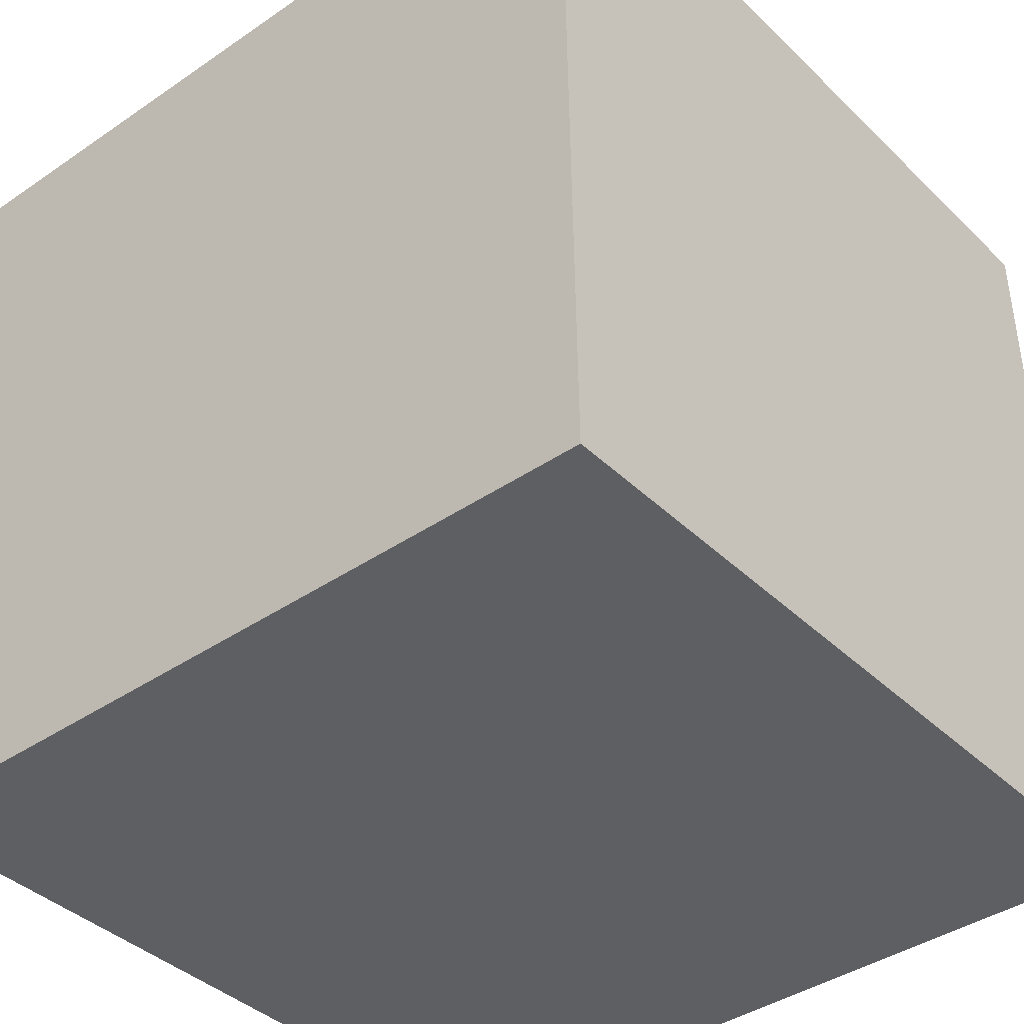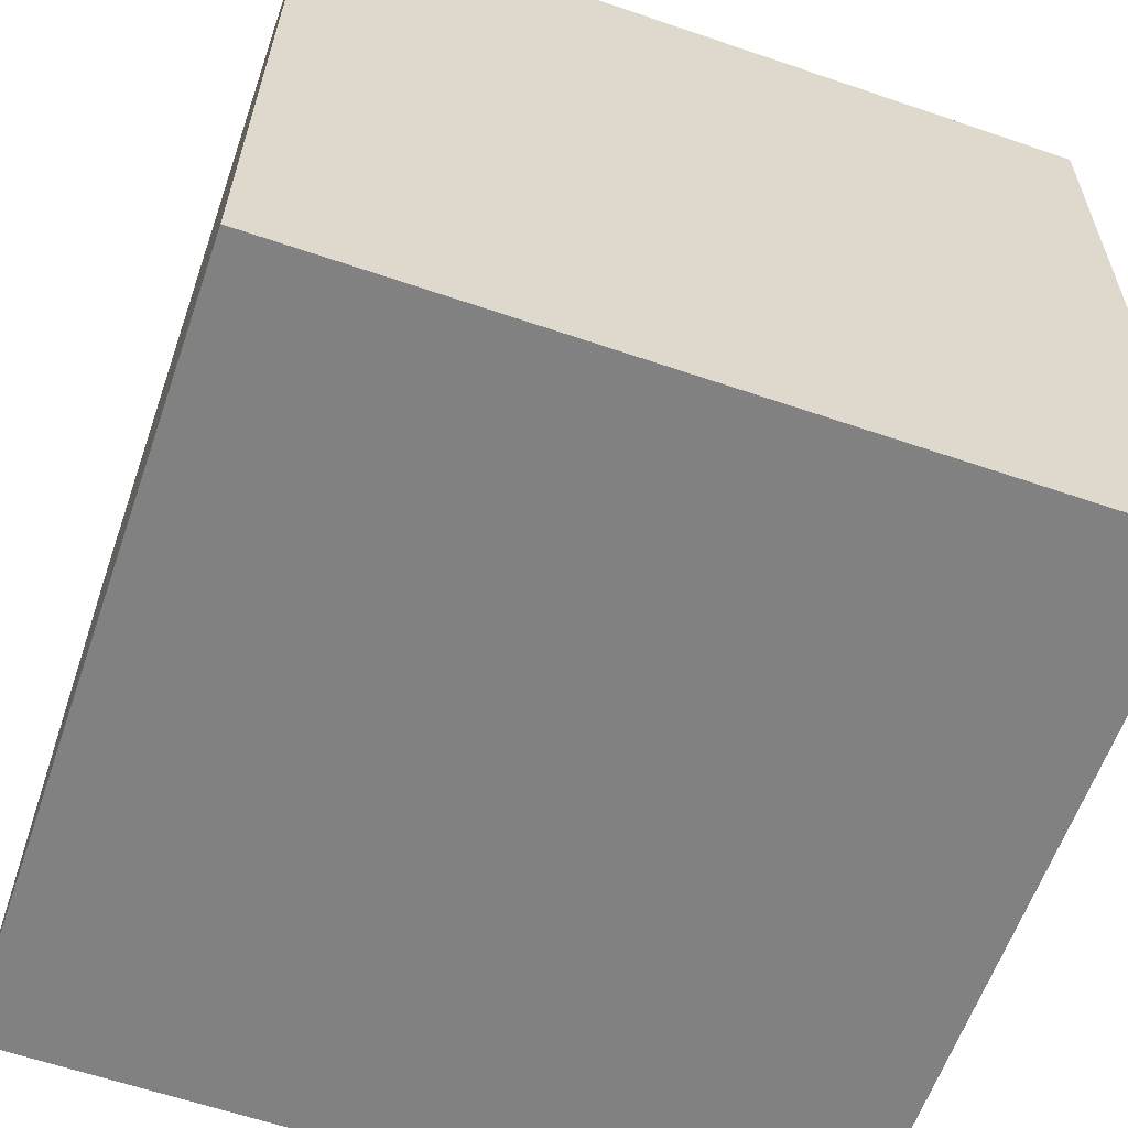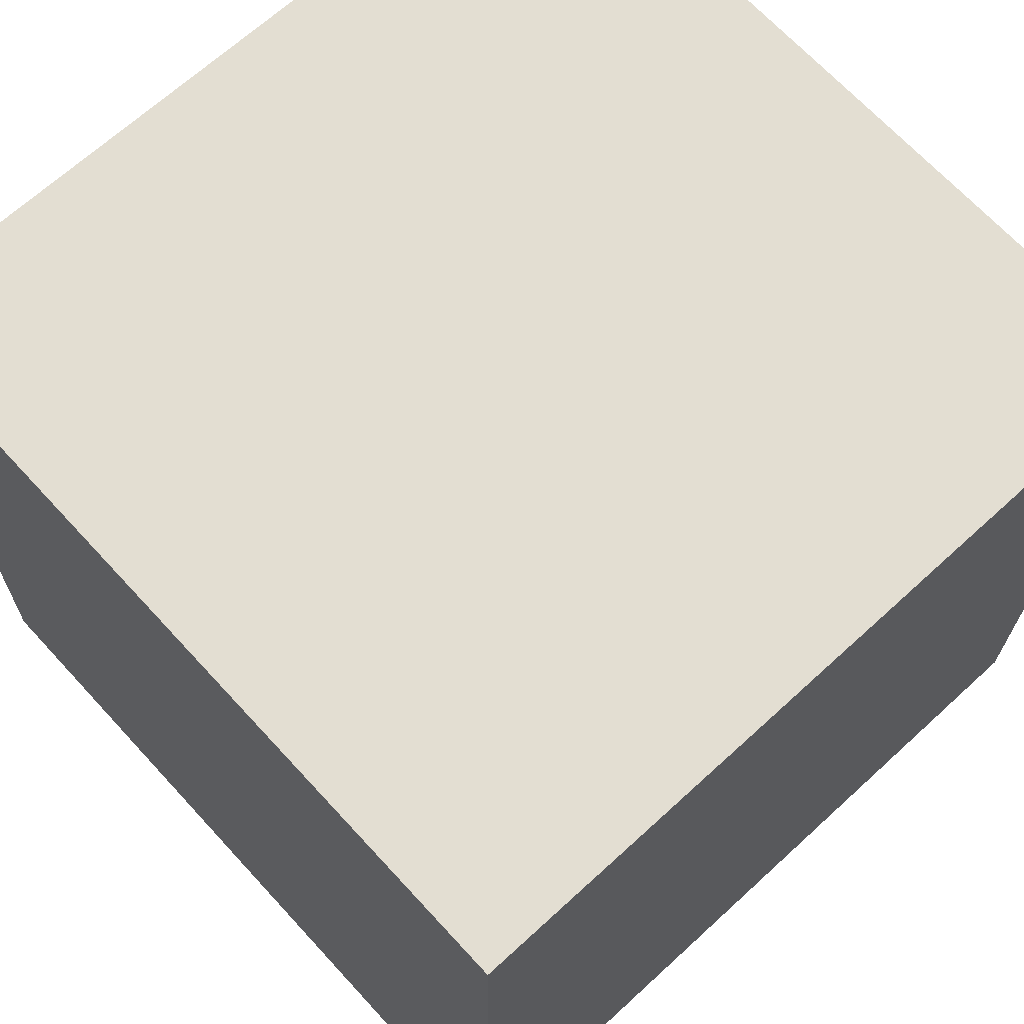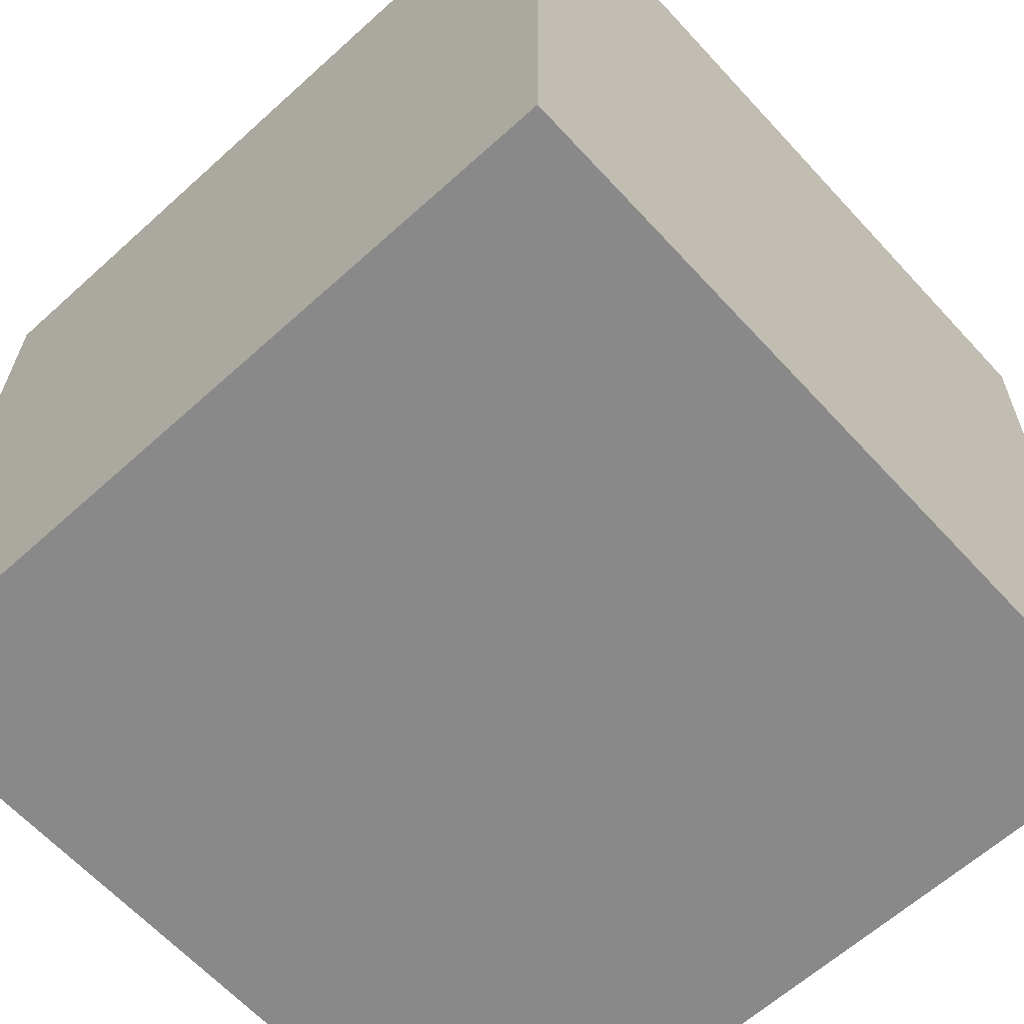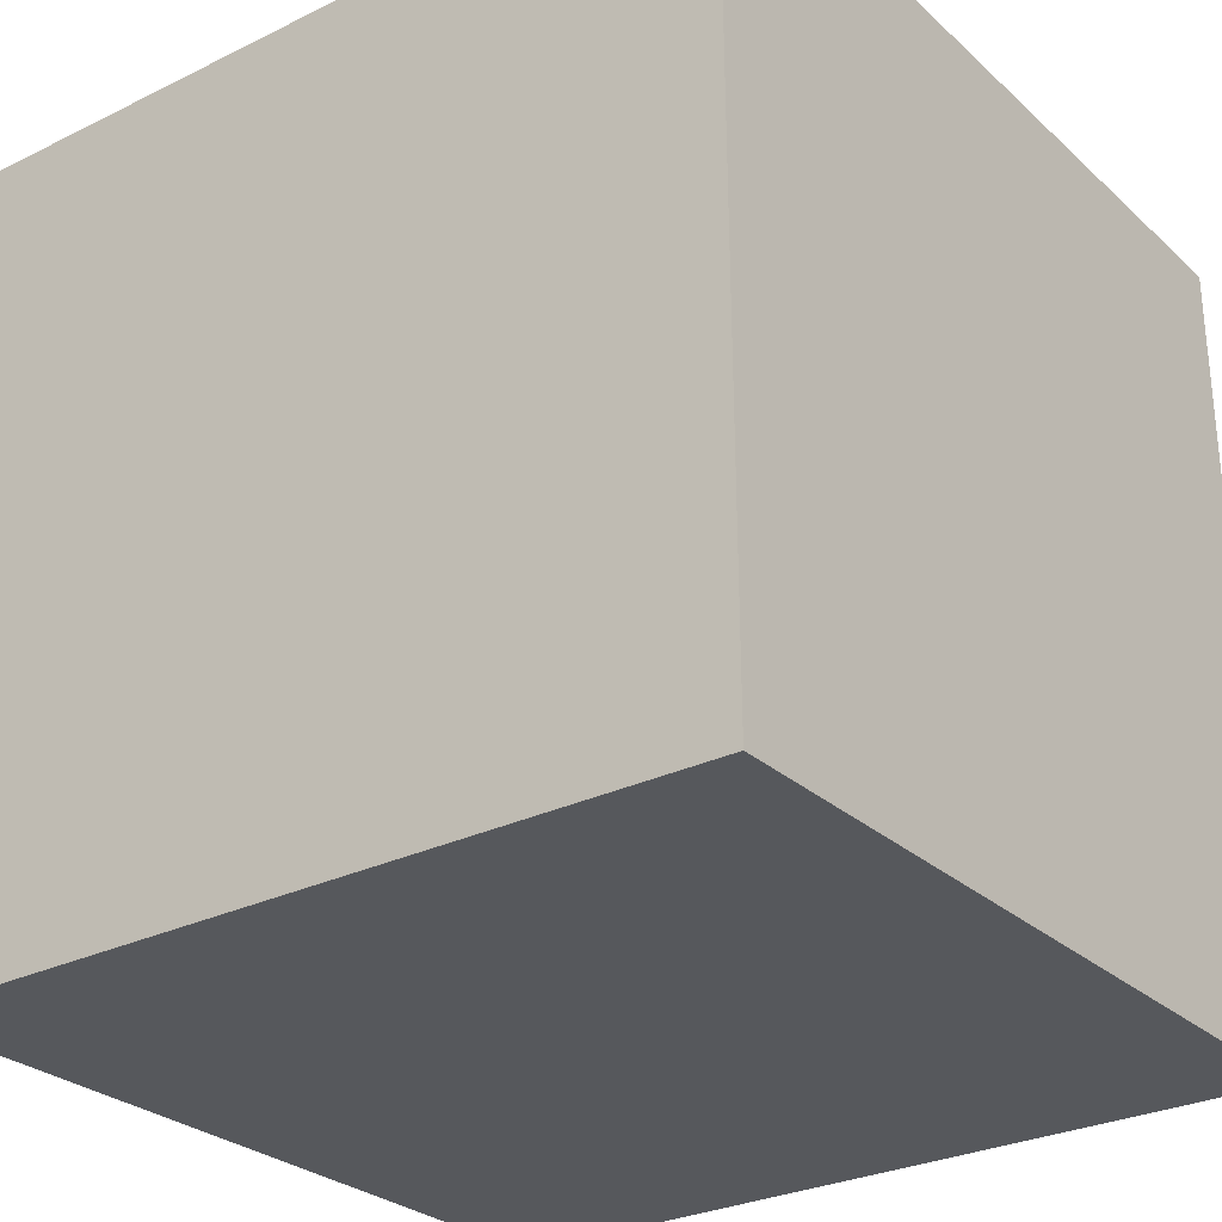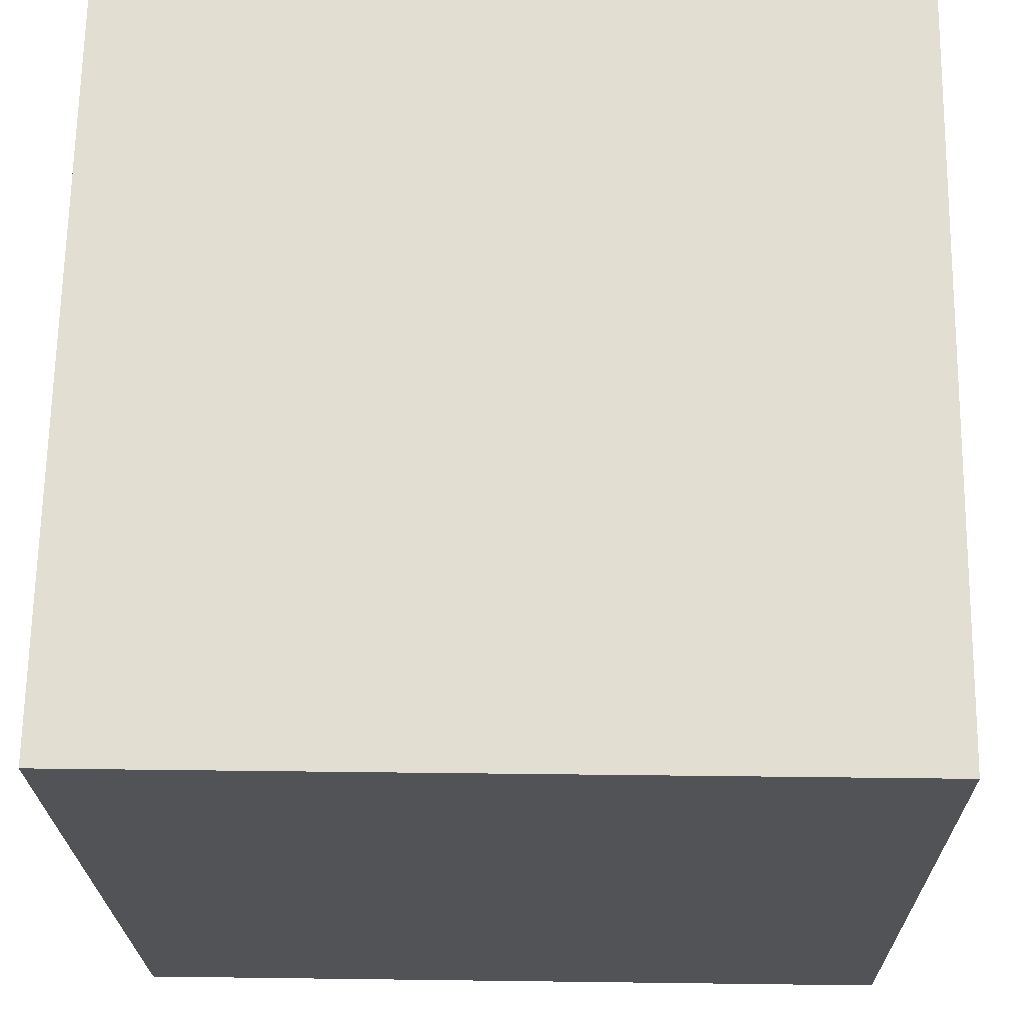
<metadata>
{"format":"obj","ext":"obj","renderer":"f3d","projection":"perspective","resolution":1024,"background":"white","views":[{"elev":-40.3,"azim":-139.7,"up":"+Z"},{"elev":-61.3,"azim":160.9,"up":"+Y"},{"elev":67.2,"azim":137.6,"up":"+Z"},{"elev":-62.5,"azim":42.8,"up":"+Z"},{"elev":-28.8,"azim":-143.5,"up":"+Y"},{"elev":67.4,"azim":-89.1,"up":"+Y"}]}
</metadata>
<code>
v 0.7209 0.308 -0.2771
v 0.7192 0.708 -0.2828
v 0.7191 0.7137 0.1171
v 0.7209 0.308 -0.2771
v 0.7191 0.7137 0.1171
v 0.7208 0.3137 0.1228
v 0.3209 0.3063 -0.2771
v 0.3208 0.312 0.1228
v 0.3191 0.712 0.1171
v 0.3209 0.3063 -0.2771
v 0.3191 0.712 0.1171
v 0.3192 0.7063 -0.2828
v 0.7209 0.308 -0.2771
v 0.3209 0.3063 -0.2771
v 0.3192 0.7063 -0.2828
v 0.7209 0.308 -0.2771
v 0.3192 0.7063 -0.2828
v 0.7192 0.708 -0.2828
v 0.7192 0.708 -0.2828
v 0.3192 0.7063 -0.2828
v 0.3191 0.712 0.1171
v 0.7192 0.708 -0.2828
v 0.3191 0.712 0.1171
v 0.7191 0.7137 0.1171
v 0.7191 0.7137 0.1171
v 0.3191 0.712 0.1171
v 0.3208 0.312 0.1228
v 0.7191 0.7137 0.1171
v 0.3208 0.312 0.1228
v 0.7208 0.3137 0.1228
v 0.3209 0.3063 -0.2771
v 0.7209 0.308 -0.2771
v 0.7208 0.3137 0.1228
v 0.3209 0.3063 -0.2771
v 0.7208 0.3137 0.1228
v 0.3208 0.312 0.1228
f 1 2 3
f 4 5 6
f 7 8 9
f 10 11 12
f 13 14 15
f 16 17 18
f 19 20 21
f 22 23 24
f 25 26 27
f 28 29 30
f 31 32 33
f 34 35 36

</code>
